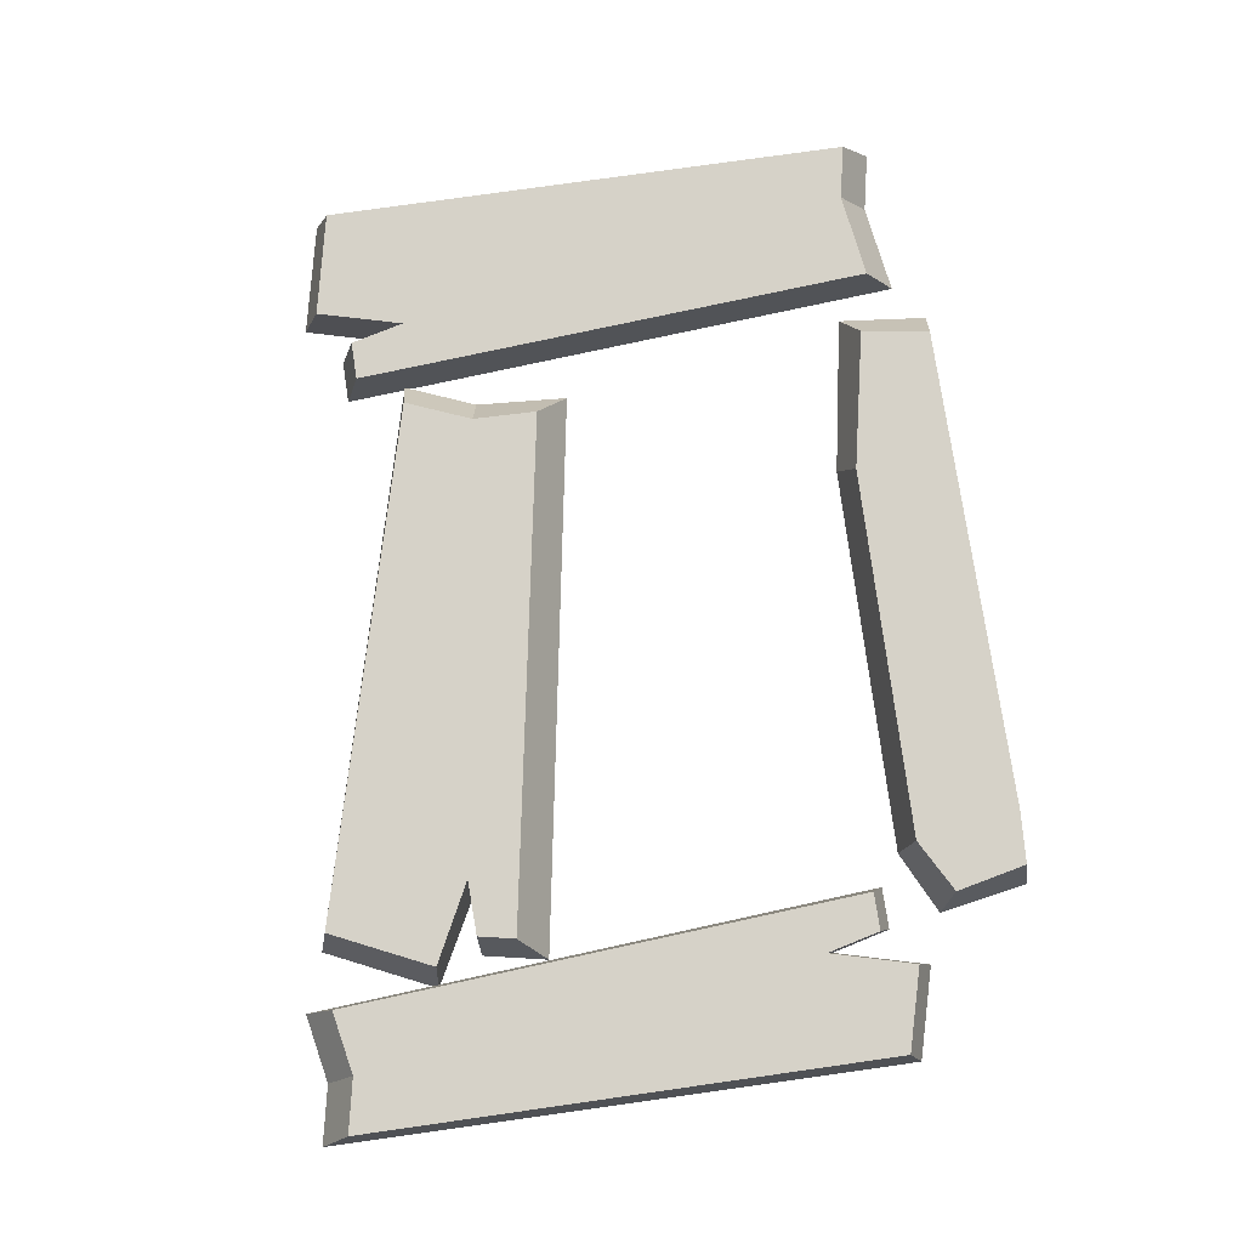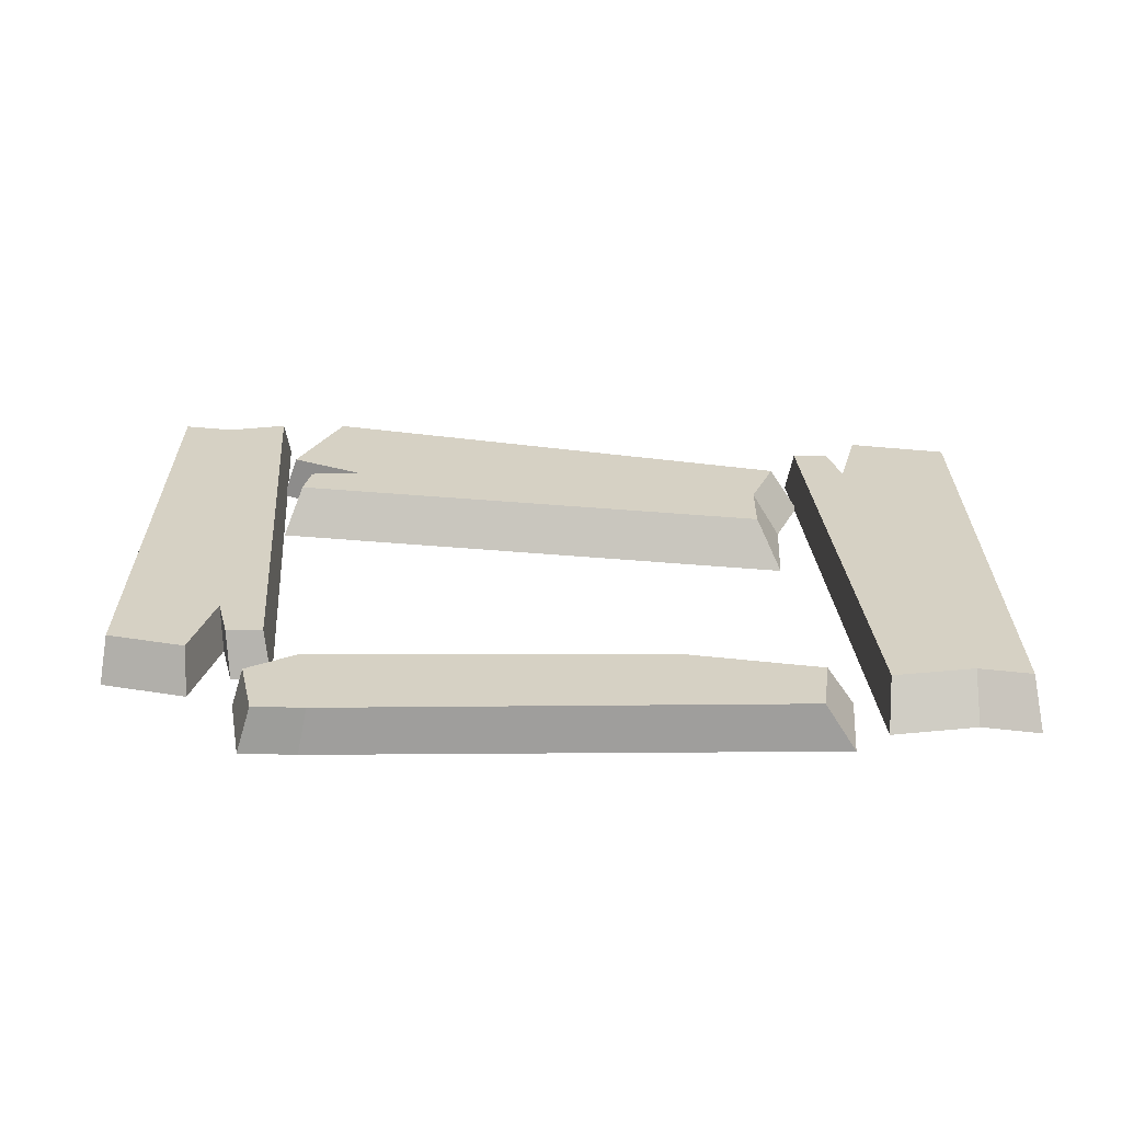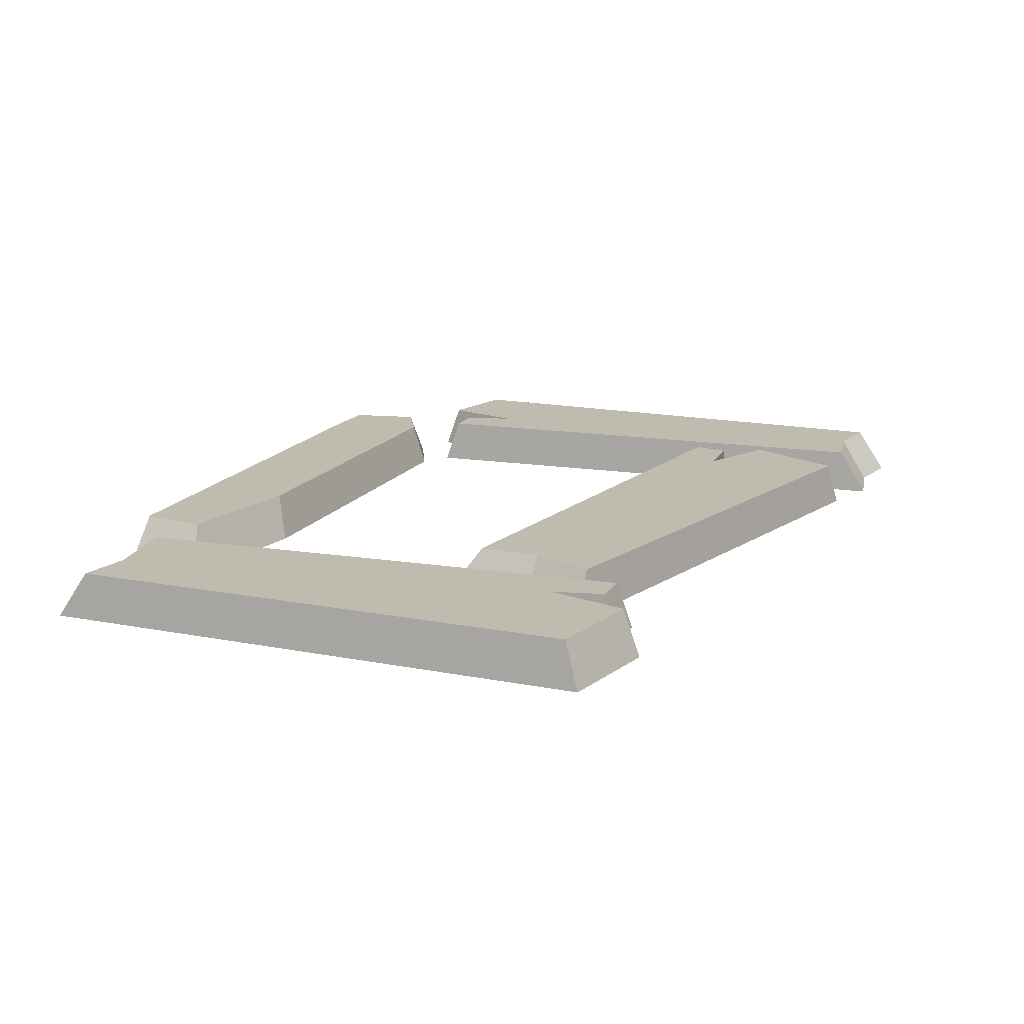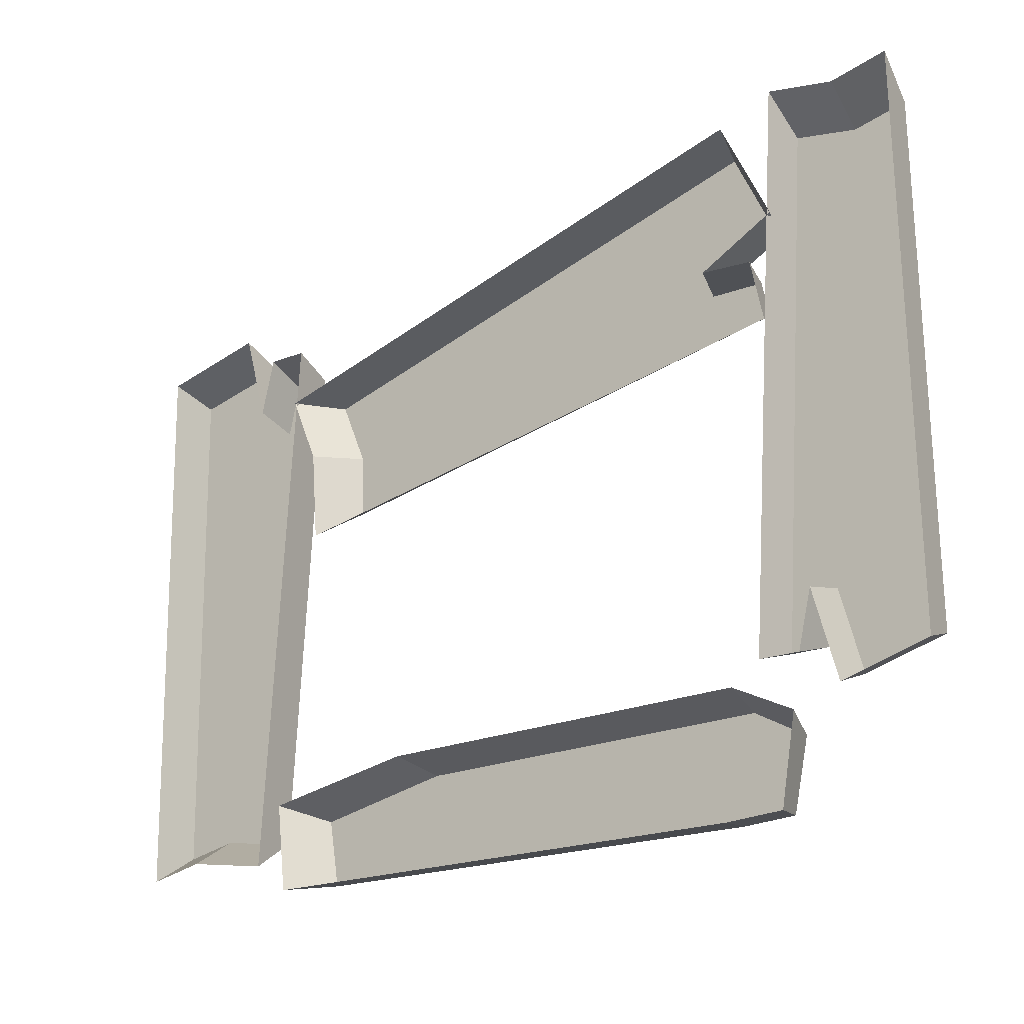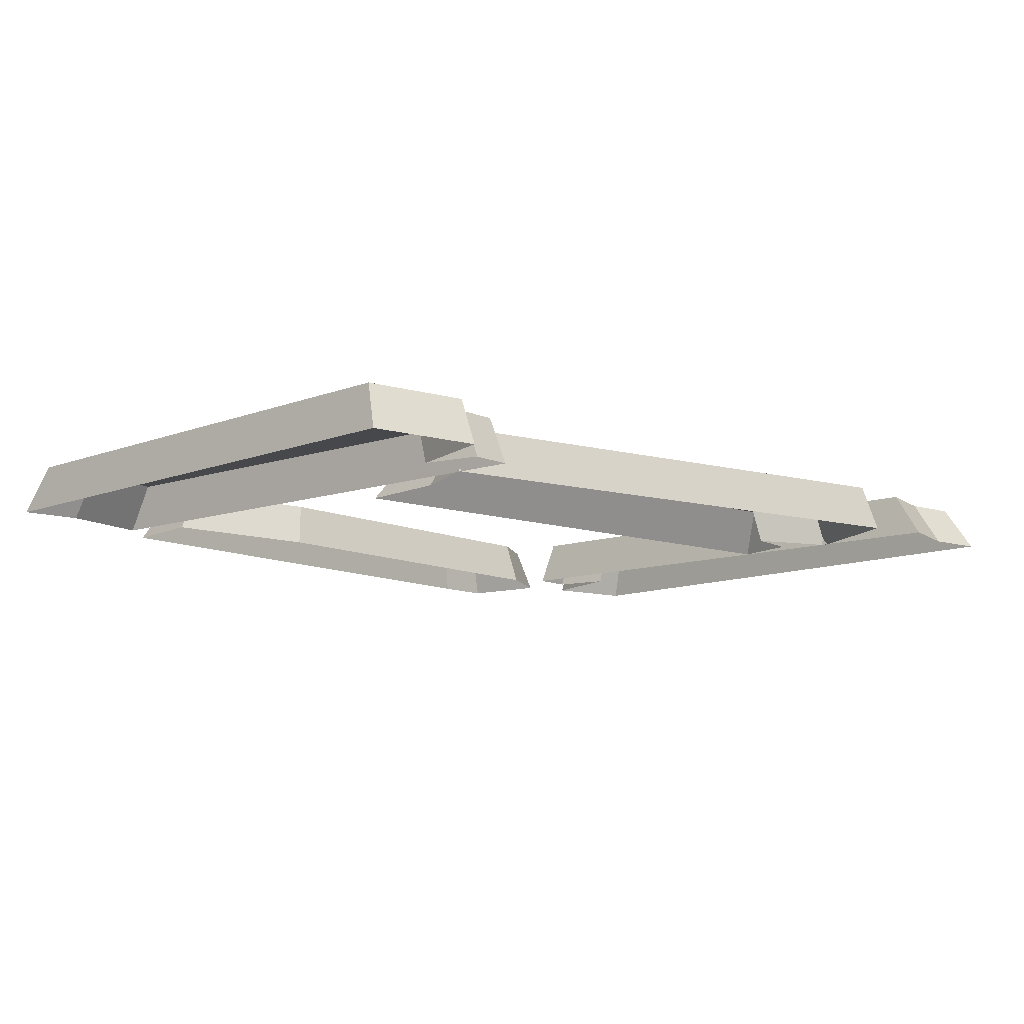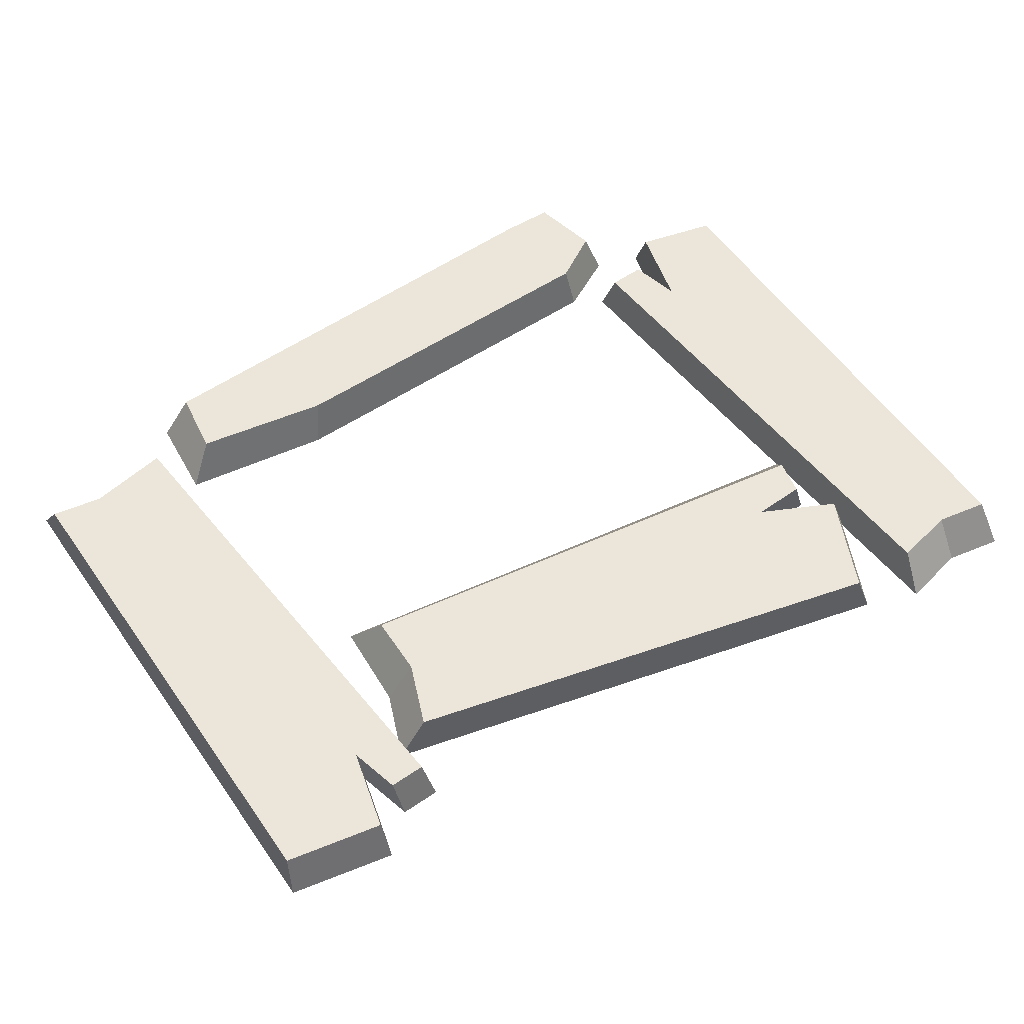
<metadata>
{"format":"obj","ext":"obj","renderer":"f3d","projection":"perspective","resolution":1024,"background":"white","views":[{"elev":77.7,"azim":81.2,"up":"+Y"},{"elev":26.7,"azim":178.9,"up":"+Y"},{"elev":16.2,"azim":-68.7,"up":"+Y"},{"elev":-19.7,"azim":36.7,"up":"+Z"},{"elev":-11.5,"azim":-47.8,"up":"+Y"},{"elev":57.1,"azim":-35.5,"up":"+Y"}]}
</metadata>
<code>
g futurecastle_obj_wood3
v 0.3406 0.5792 1.44
v -0.8777 0.5792 1.096
v -0.8122 0.5792 0.9395
v 0.2697 0.5792 1.103
v 0.4553 0.5792 1.201
v -0.8071 0.5792 0.7853
v 0.4203 0.5792 1.012
v 0.4012 0.5792 1.101
v 0.4553 0.5792 1.201
v 0.4958 0.464 1.209
v 0.3726 0.464 1.465
v 0.3406 0.5792 1.44
v -0.8122 0.5792 0.9395
v -0.8829 0.464 0.9281
v -0.8659 0.464 0.7073
v -0.8071 0.5792 0.7853
v 0.3406 0.5792 1.44
v 0.3726 0.464 1.465
v -0.9529 0.464 1.094
v -0.8777 0.5792 1.096
v -0.8071 0.5792 0.7853
v -0.8659 0.464 0.7073
v 0.4698 0.464 0.9488
v 0.4203 0.5792 1.012
v 0.4203 0.5792 1.012
v 0.4698 0.464 0.9488
v 0.4371 0.464 1.1
v 0.4012 0.5792 1.101
v 0.2697 0.5792 1.103
v 0.4012 0.5792 1.101
v 0.4371 0.464 1.1
v 0.3122 0.464 1.108
v 0.2697 0.5792 1.103
v 0.3122 0.464 1.108
v 0.4958 0.464 1.209
v 0.4553 0.5792 1.201
v -0.8777 0.5792 1.096
v -0.9529 0.464 1.094
v -0.8829 0.464 0.9281
v -0.8122 0.5792 0.9395
v 0.4671 0.5788 0.008131
v 0.3036 0.5788 -0.1708
v 0.4316 0.5788 -0.1623
v 0.3391 0.5788 0.07722
v -0.552 0.5788 0.05892
v -0.8612 0.5788 -0.1754
v -0.8876 0.5788 -0.01228
v 0.3036 0.5788 -0.1708
v 0.3274 0.4636 -0.1842
v 0.4665 0.4636 -0.1751
v 0.4316 0.5788 -0.1623
v -0.8876 0.5788 -0.01228
v -0.9591 0.4636 0.01843
v -0.9352 0.4636 -0.1933
v -0.8612 0.5788 -0.1754
v -0.8612 0.5788 -0.1754
v -0.9352 0.4636 -0.1933
v 0.3274 0.4636 -0.1842
v 0.3036 0.5788 -0.1708
v 0.4316 0.5788 -0.1623
v 0.4665 0.4636 -0.1751
v 0.5021 0.4636 0.03613
v 0.4671 0.5788 0.008131
v 0.4671 0.5788 0.008131
v 0.5021 0.4636 0.03613
v 0.351 0.4636 0.1084
v 0.3391 0.5788 0.07722
v -0.552 0.5788 0.05892
v 0.3391 0.5788 0.07722
v 0.351 0.4636 0.1084
v -0.5818 0.4636 0.08986
v -1.377 0.5792 1.218
v -1.361 0.5792 -0.05124
v -1.232 0.5792 -0.02357
v -1.075 0.5792 1.072
v -1.131 0.5792 1.274
v -1.03 0.5792 -0.05124
v -0.954 0.5792 1.2
v -1.045 0.5792 1.2
v -1.131 0.5792 1.274
v -1.131 0.464 1.315
v -1.394 0.464 1.254
v -1.377 0.5792 1.218
v -1.232 0.5792 -0.02357
v -1.236 0.464 -0.09511
v -1.022 0.464 -0.1252
v -1.03 0.5792 -0.05124
v -1.377 0.5792 1.218
v -1.394 0.464 1.254
v -1.375 0.464 -0.1252
v -1.361 0.5792 -0.05124
v -1.03 0.5792 -0.05124
v -1.022 0.464 -0.1252
v -0.9375 0.464 1.235
v -0.954 0.5792 1.2
v -0.954 0.5792 1.2
v -0.9375 0.464 1.235
v -1.036 0.464 1.235
v -1.045 0.5792 1.2
v -1.075 0.5792 1.072
v -1.045 0.5792 1.2
v -1.036 0.464 1.235
v -1.069 0.464 1.096
v -1.075 0.5792 1.072
v -1.069 0.464 1.096
v -1.131 0.464 1.315
v -1.131 0.5792 1.274
v -1.361 0.5792 -0.05124
v -1.375 0.464 -0.1252
v -1.236 0.464 -0.09511
v -1.232 0.5792 -0.02357
v 0.8112 0.5792 0.1763
v 0.7953 0.5792 1.445
v 0.6663 0.5792 1.418
v 0.5596 0.5792 0.3224
v 0.6158 0.5792 0.1204
v 0.5145 0.5792 1.445
v 0.439 0.5792 0.1944
v 0.5295 0.5792 0.1944
v 0.6158 0.5792 0.1204
v 0.6155 0.464 0.07896
v 0.8289 0.464 0.1398
v 0.8112 0.5792 0.1763
v 0.6663 0.5792 1.418
v 0.6701 0.464 1.489
v 0.5067 0.464 1.519
v 0.5145 0.5792 1.445
v 0.8112 0.5792 0.1763
v 0.8289 0.464 0.1398
v 0.809 0.464 1.519
v 0.7953 0.5792 1.445
v 0.5145 0.5792 1.445
v 0.5067 0.464 1.519
v 0.4225 0.464 0.1594
v 0.439 0.5792 0.1944
v 0.439 0.5792 0.1944
v 0.4225 0.464 0.1594
v 0.5213 0.464 0.1594
v 0.5295 0.5792 0.1944
v 0.5596 0.5792 0.3224
v 0.5295 0.5792 0.1944
v 0.5213 0.464 0.1594
v 0.5542 0.464 0.2985
v 0.5596 0.5792 0.3224
v 0.5542 0.464 0.2985
v 0.6155 0.464 0.07896
v 0.6158 0.5792 0.1204
v 0.7953 0.5792 1.445
v 0.809 0.464 1.519
v 0.6701 0.464 1.489
v 0.6663 0.5792 1.418
v -0.8876 0.5788 -0.01228
v -0.552 0.5788 0.05892
v -0.5818 0.4636 0.08986
v -0.9591 0.4636 0.01843
g futurecastle_obj_wood3_0
f 3 2 1
f 4 3 1
f 5 4 1
f 6 3 4
f 7 6 4
f 8 7 4
f 11 10 9
f 12 11 9
f 15 14 13
f 16 15 13
f 19 18 17
f 20 19 17
f 23 22 21
f 24 23 21
f 27 26 25
f 28 27 25
f 31 30 29
f 32 31 29
f 35 34 33
f 36 35 33
f 39 38 37
f 40 39 37
f 43 42 41
f 42 44 41
f 42 45 44
f 45 42 46
f 47 45 46
f 50 49 48
f 51 50 48
f 54 53 52
f 55 54 52
f 58 57 56
f 59 58 56
f 62 61 60
f 63 62 60
f 66 65 64
f 67 66 64
f 70 69 68
f 71 70 68
f 74 73 72
f 75 74 72
f 76 75 72
f 77 74 75
f 78 77 75
f 79 78 75
f 82 81 80
f 83 82 80
f 86 85 84
f 87 86 84
f 90 89 88
f 91 90 88
f 94 93 92
f 95 94 92
f 98 97 96
f 99 98 96
f 102 101 100
f 103 102 100
f 106 105 104
f 107 106 104
f 110 109 108
f 111 110 108
f 114 113 112
f 115 114 112
f 116 115 112
f 117 114 115
f 118 117 115
f 119 118 115
f 122 121 120
f 123 122 120
f 126 125 124
f 127 126 124
f 130 129 128
f 131 130 128
f 134 133 132
f 135 134 132
f 138 137 136
f 139 138 136
f 142 141 140
f 143 142 140
f 146 145 144
f 147 146 144
f 150 149 148
f 151 150 148
f 154 153 152
f 155 154 152

</code>
